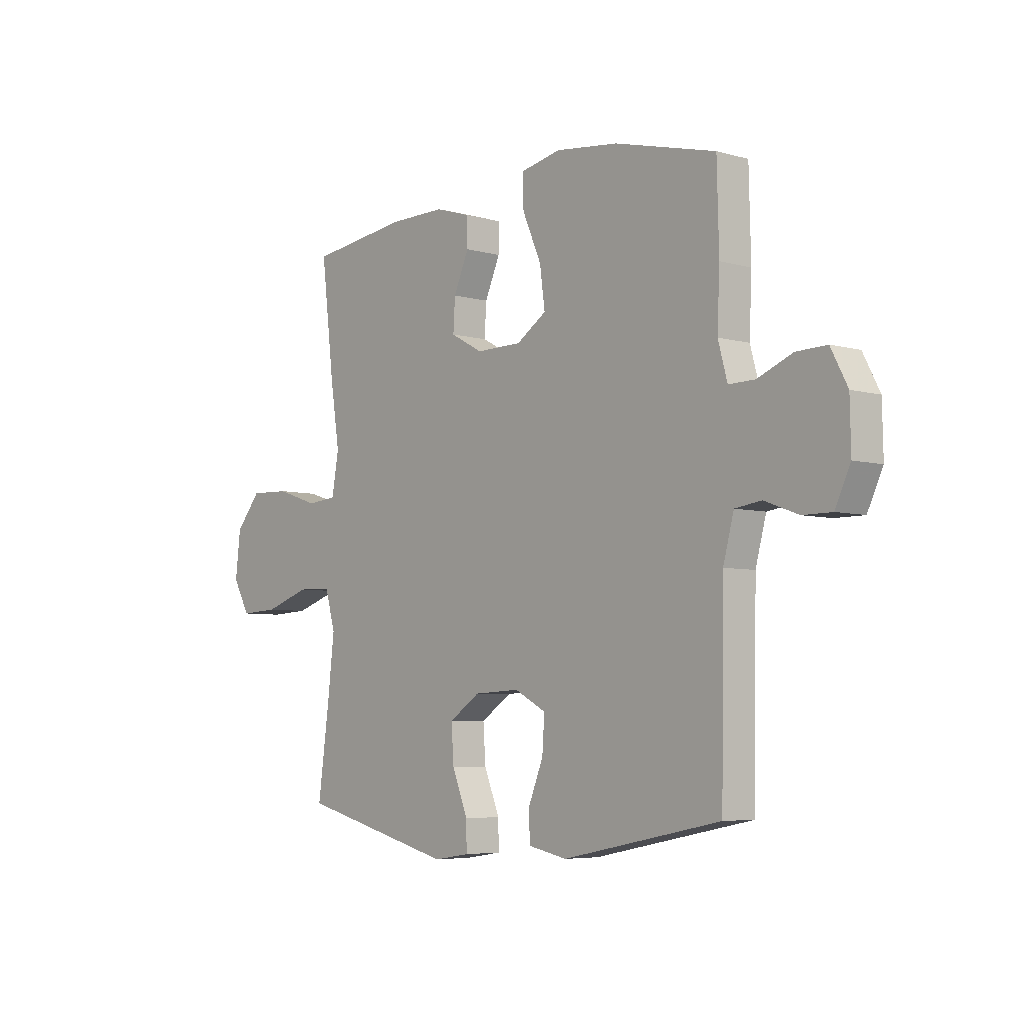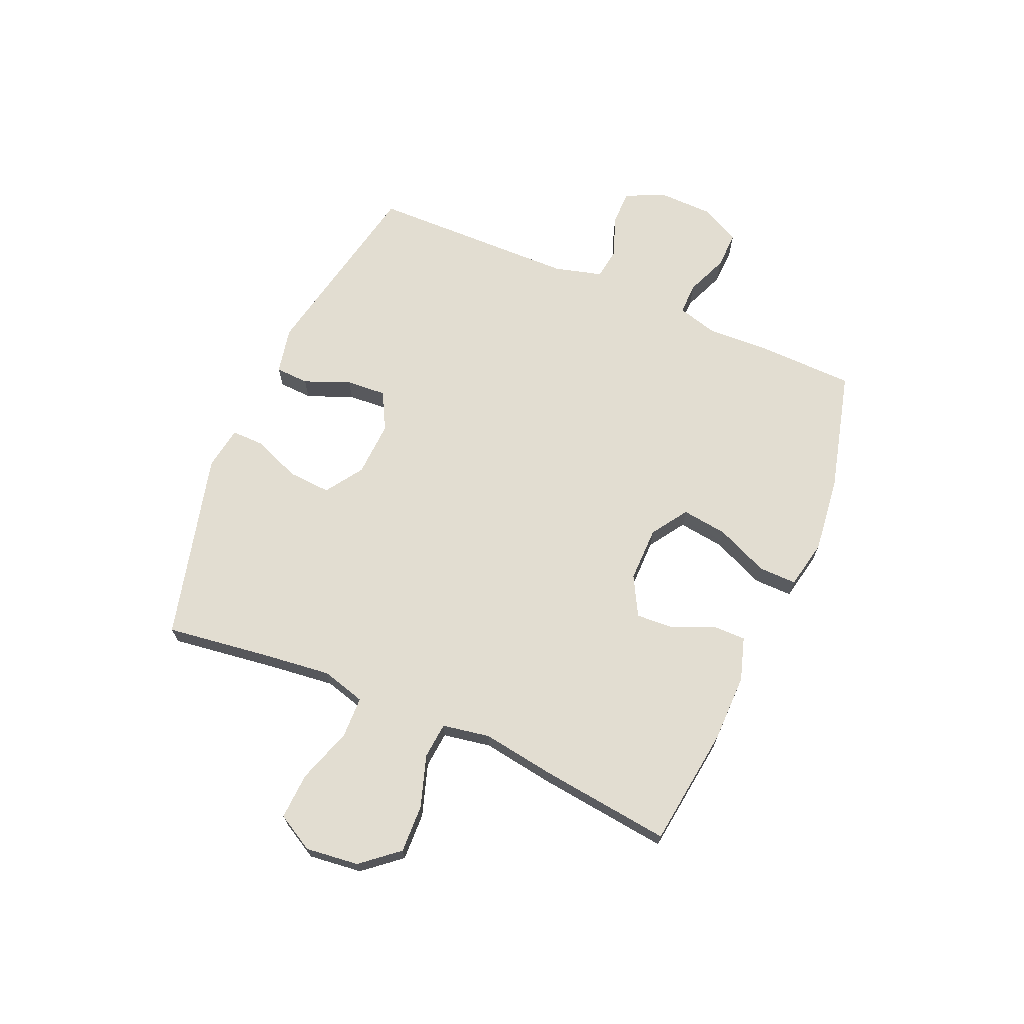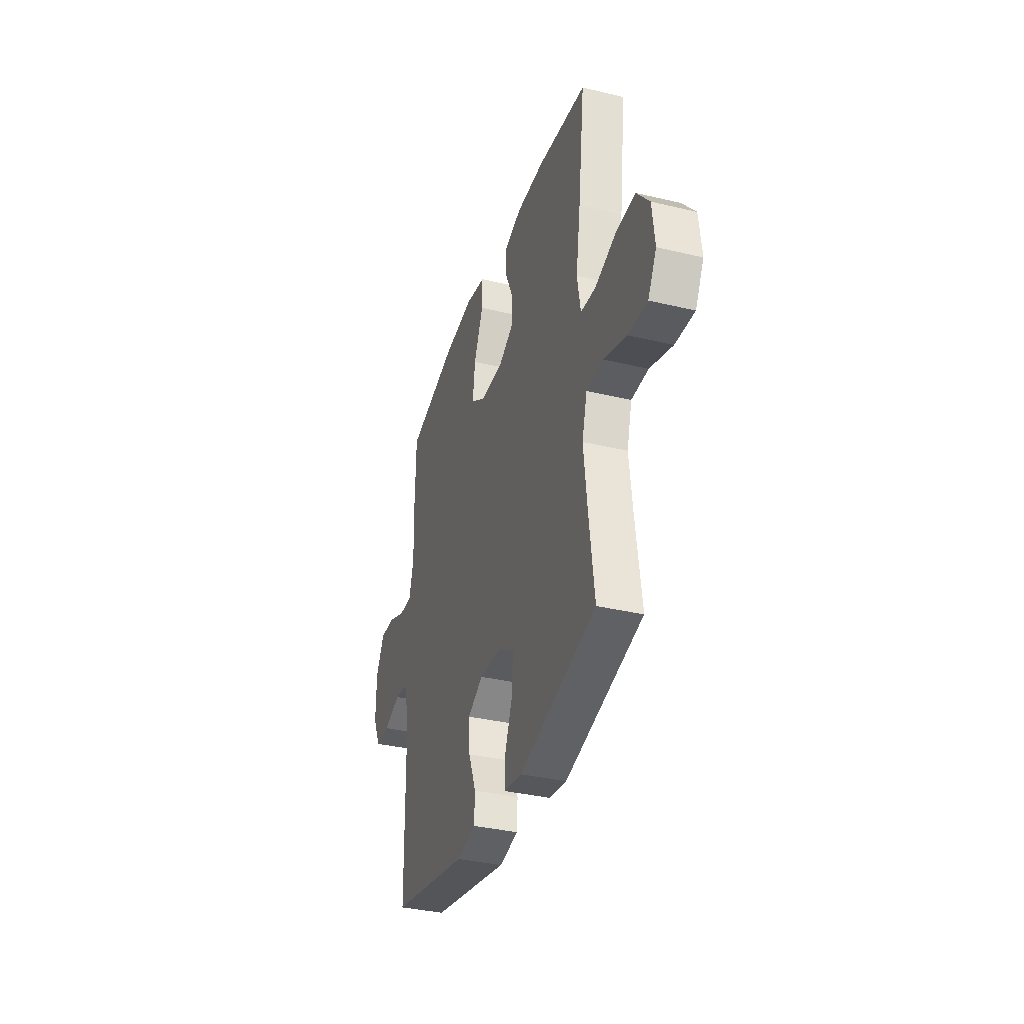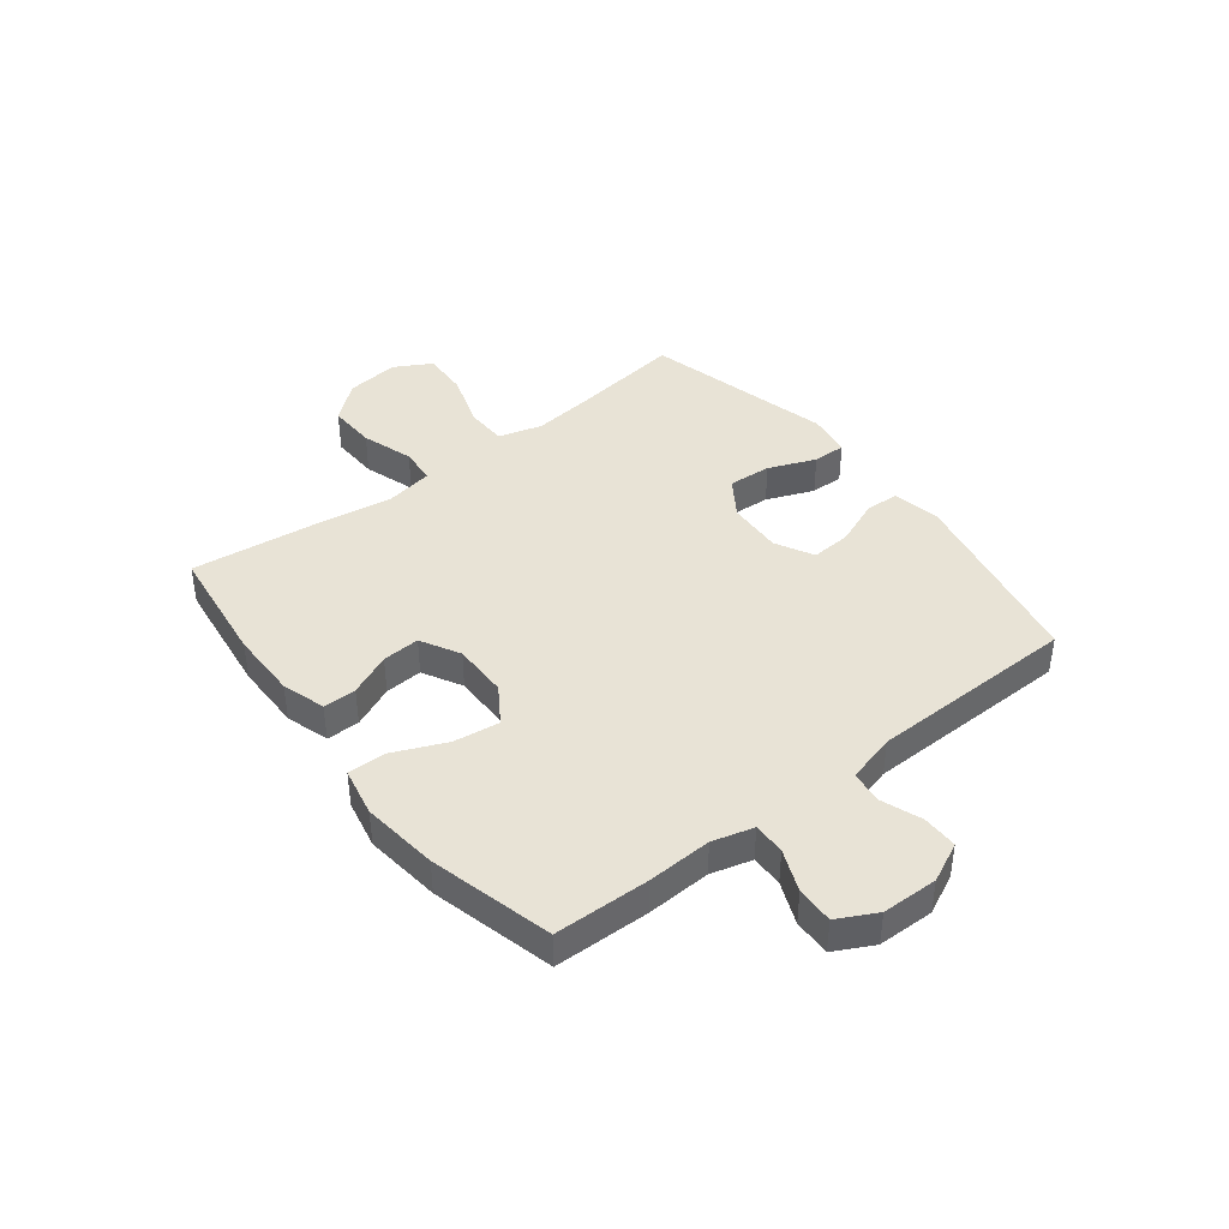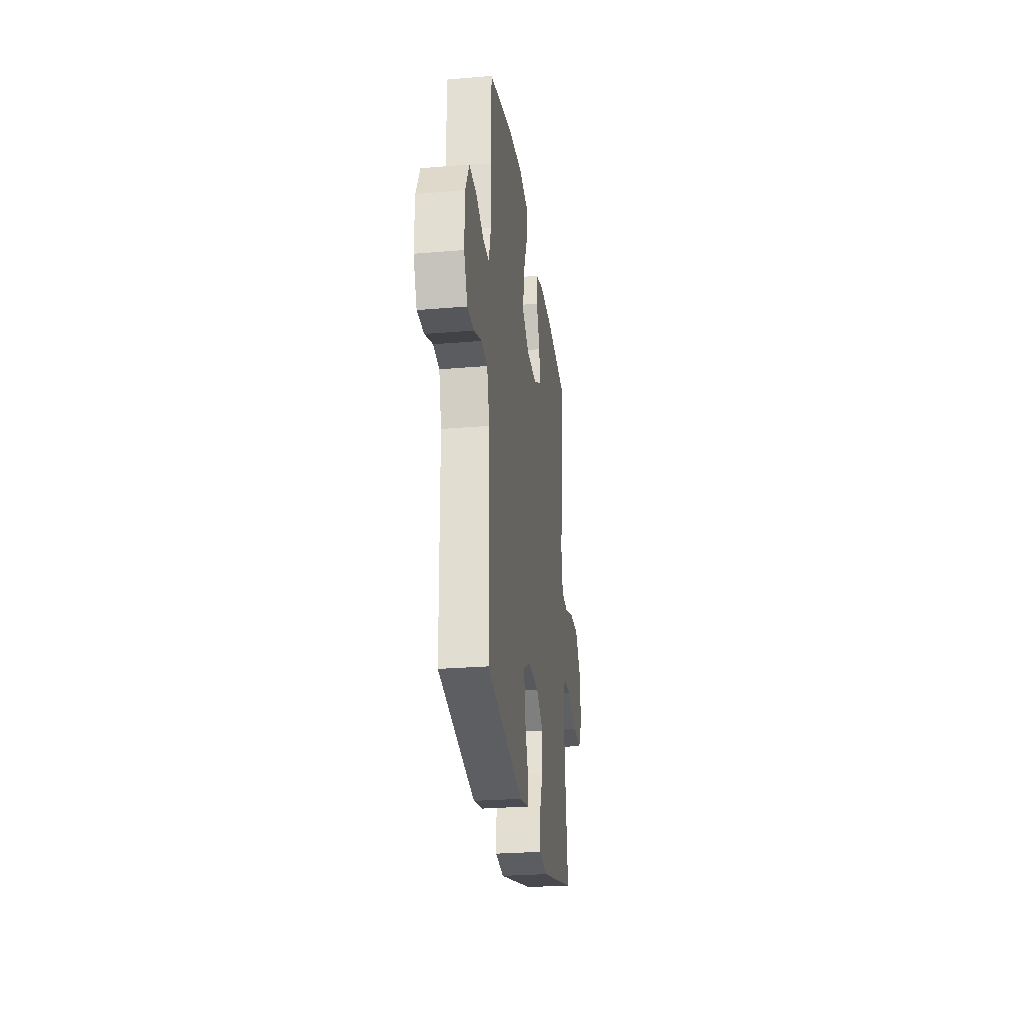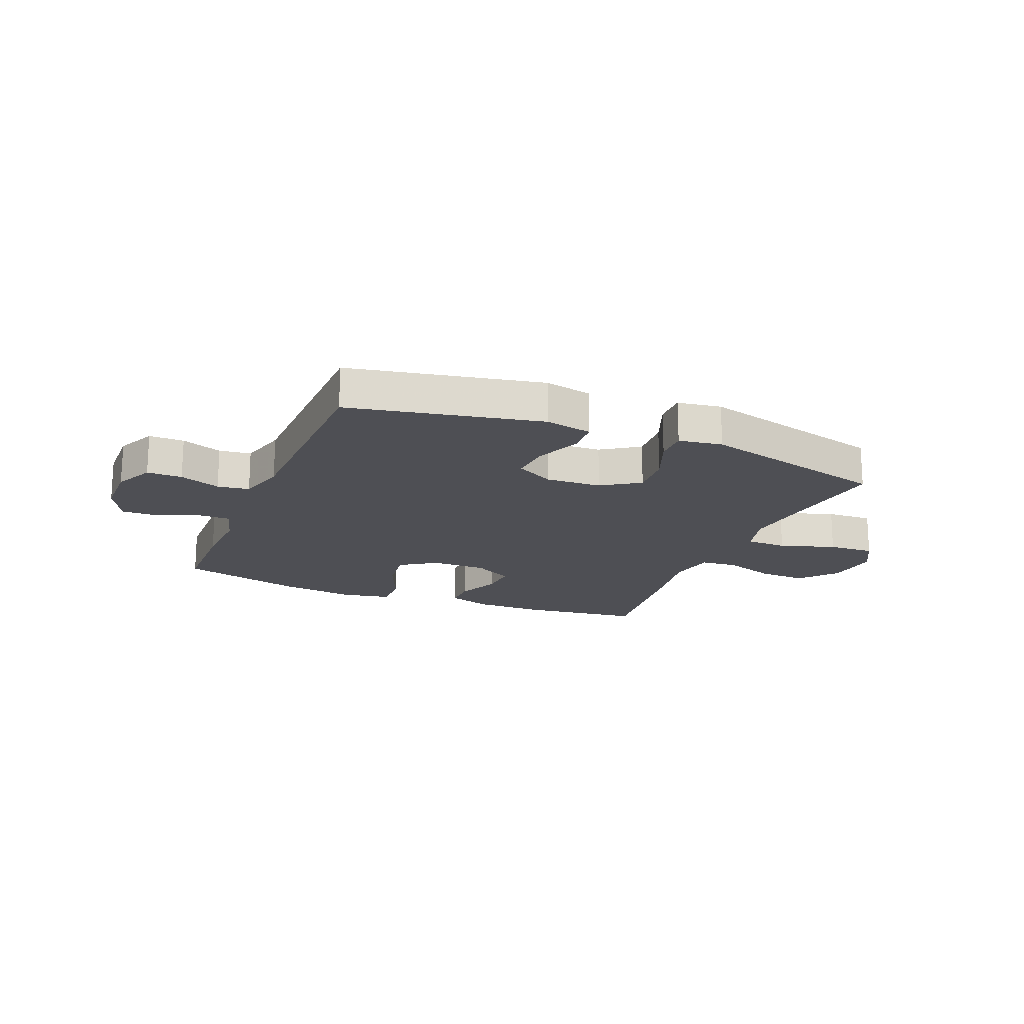
<metadata>
{"format":"obj","ext":"obj","renderer":"f3d","projection":"perspective","resolution":1024,"background":"white","views":[{"elev":-5.5,"azim":49.1,"up":"+Z"},{"elev":68.6,"azim":-66.7,"up":"+Y"},{"elev":-35.2,"azim":-107.6,"up":"+Z"},{"elev":41.4,"azim":52.1,"up":"+Y"},{"elev":-26.8,"azim":97.5,"up":"+Z"},{"elev":-18.3,"azim":157.5,"up":"+Y"}]}
</metadata>
<code>
v 0.5 0.07 -0.5
v 0.158 0.07 -0.57
v 0.074 0.07 -0.553
v 0.071 0.07 -0.493
v 0.104 0.07 -0.411
v 0.109 0.07 -0.339
v 0.041 0.07 -0.303
v -0.058 0.07 -0.308
v -0.125 0.07 -0.353
v -0.12 0.07 -0.43
v -0.086 0.07 -0.514
v -0.085 0.07 -0.573
v -0.163 0.07 -0.585
v -0.5 0.07 -0.5
v -0.475 0.07 -0.314
v -0.461 0.07 -0.192
v -0.483 0.07 -0.114
v -0.557 0.07 -0.112
v -0.656 0.07 -0.145
v -0.739 0.07 -0.149
v -0.776 0.07 -0.083
v -0.765 0.07 0.012
v -0.71 0.07 0.078
v -0.624 0.07 0.075
v -0.532 0.07 0.045
v -0.467 0.07 0.051
v -0.452 0.07 0.136
v -0.472 0.07 0.266
v -0.5 0.07 0.5
v -0.285 0.07 0.528
v -0.163 0.07 0.529
v -0.086 0.07 0.505
v -0.086 0.07 0.446
v -0.119 0.07 0.371
v -0.123 0.07 0.304
v -0.053 0.07 0.266
v 0.046 0.07 0.267
v 0.111 0.07 0.31
v 0.1 0.07 0.392
v 0.059 0.07 0.486
v 0.058 0.07 0.554
v 0.145 0.07 0.572
v 0.281 0.07 0.556
v 0.5 0.07 0.5
v 0.504 0.07 0.331
v 0.499 0.07 0.216
v 0.519 0.07 0.143
v 0.576 0.07 0.144
v 0.651 0.07 0.175
v 0.717 0.07 0.177
v 0.753 0.07 0.108
v 0.755 0.07 0.008
v 0.722 0.07 -0.062
v 0.659 0.07 -0.062
v 0.586 0.07 -0.035
v 0.529 0.07 -0.043
v 0.506 0.07 -0.129
v 0.5 0 -0.5
v 0.158 0 -0.57
v 0.074 0 -0.553
v 0.071 0 -0.493
v 0.104 0 -0.411
v 0.109 0 -0.339
v 0.041 0 -0.303
v -0.058 0 -0.308
v -0.125 0 -0.353
v -0.12 0 -0.43
v -0.086 0 -0.514
v -0.085 0 -0.573
v -0.163 0 -0.585
v -0.5 0 -0.5
v -0.475 0 -0.314
v -0.461 0 -0.192
v -0.483 0 -0.114
v -0.557 0 -0.112
v -0.656 0 -0.145
v -0.739 0 -0.149
v -0.776 0 -0.083
v -0.765 0 0.012
v -0.71 0 0.078
v -0.624 0 0.075
v -0.532 0 0.045
v -0.467 0 0.051
v -0.452 0 0.136
v -0.472 0 0.266
v -0.5 0 0.5
v -0.285 0 0.528
v -0.163 0 0.529
v -0.086 0 0.505
v -0.086 0 0.446
v -0.119 0 0.371
v -0.123 0 0.304
v -0.053 0 0.266
v 0.046 0 0.267
v 0.111 0 0.31
v 0.1 0 0.392
v 0.059 0 0.486
v 0.058 0 0.554
v 0.145 0 0.572
v 0.281 0 0.556
v 0.5 0 0.5
v 0.504 0 0.331
v 0.499 0 0.216
v 0.519 0 0.143
v 0.576 0 0.144
v 0.651 0 0.175
v 0.717 0 0.177
v 0.753 0 0.108
v 0.755 0 0.008
v 0.722 0 -0.062
v 0.659 0 -0.062
v 0.586 0 -0.035
v 0.529 0 -0.043
v 0.506 0 -0.129
f 53 54 55
f 52 53 55
f 51 52 55
f 50 51 55
f 49 50 55
f 48 49 55
f 47 48 55 56
f 46 47 56 57
f 44 45 46
f 43 44 46
f 42 43 46
f 41 42 46
f 40 41 46
f 39 40 46
f 46 57 1
f 39 46 1
f 38 39 1
f 32 33 34
f 31 32 34
f 30 31 34
f 29 30 34
f 28 29 34
f 27 28 34
f 26 27 34 35
f 23 24 25
f 22 23 25
f 21 22 25
f 20 21 25
f 19 20 25
f 18 19 25
f 17 18 25 26
f 26 35 36
f 17 26 36
f 16 17 36
f 13 14 15
f 12 13 15
f 11 12 15
f 10 11 15
f 9 10 15 16
f 3 4 5
f 2 3 5
f 1 2 5
f 1 5 6
f 1 6 7
f 38 1 7
f 37 38 7
f 16 36 37
f 9 16 37
f 8 9 37
f 7 8 37
f 112 111 110
f 112 110 109
f 112 109 108
f 112 108 107
f 112 107 106
f 112 106 105
f 113 112 105 104
f 114 113 104 103
f 103 102 101
f 103 101 100
f 103 100 99
f 103 99 98
f 103 98 97
f 103 97 96
f 58 114 103
f 58 103 96
f 58 96 95
f 91 90 89
f 91 89 88
f 91 88 87
f 91 87 86
f 91 86 85
f 91 85 84
f 92 91 84 83
f 82 81 80
f 82 80 79
f 82 79 78
f 82 78 77
f 82 77 76
f 82 76 75
f 83 82 75 74
f 93 92 83
f 93 83 74
f 93 74 73
f 72 71 70
f 72 70 69
f 72 69 68
f 72 68 67
f 73 72 67 66
f 62 61 60
f 62 60 59
f 62 59 58
f 63 62 58
f 64 63 58
f 64 58 95
f 64 95 94
f 94 93 73
f 94 73 66
f 94 66 65
f 94 65 64
f 1 58 59 2
f 2 59 60 3
f 3 60 61 4
f 4 61 62 5
f 5 62 63 6
f 6 63 64 7
f 7 64 65 8
f 8 65 66 9
f 9 66 67 10
f 10 67 68 11
f 11 68 69 12
f 12 69 70 13
f 13 70 71 14
f 14 71 72 15
f 15 72 73 16
f 16 73 74 17
f 17 74 75 18
f 18 75 76 19
f 19 76 77 20
f 20 77 78 21
f 21 78 79 22
f 22 79 80 23
f 23 80 81 24
f 24 81 82 25
f 25 82 83 26
f 26 83 84 27
f 27 84 85 28
f 28 85 86 29
f 29 86 87 30
f 30 87 88 31
f 31 88 89 32
f 32 89 90 33
f 33 90 91 34
f 34 91 92 35
f 35 92 93 36
f 36 93 94 37
f 37 94 95 38
f 38 95 96 39
f 39 96 97 40
f 40 97 98 41
f 41 98 99 42
f 42 99 100 43
f 43 100 101 44
f 44 101 102 45
f 45 102 103 46
f 46 103 104 47
f 47 104 105 48
f 48 105 106 49
f 49 106 107 50
f 50 107 108 51
f 51 108 109 52
f 52 109 110 53
f 53 110 111 54
f 54 111 112 55
f 55 112 113 56
f 56 113 114 57
f 57 114 58 1

</code>
